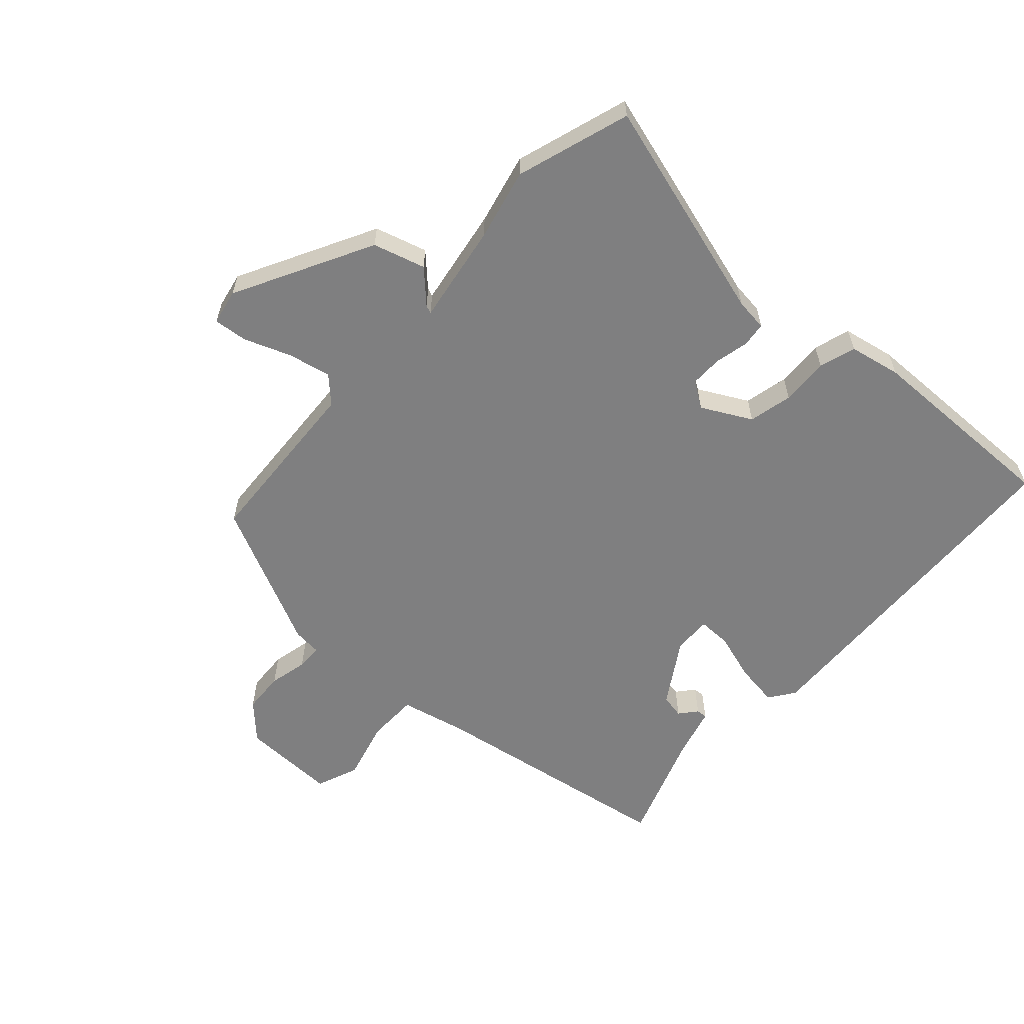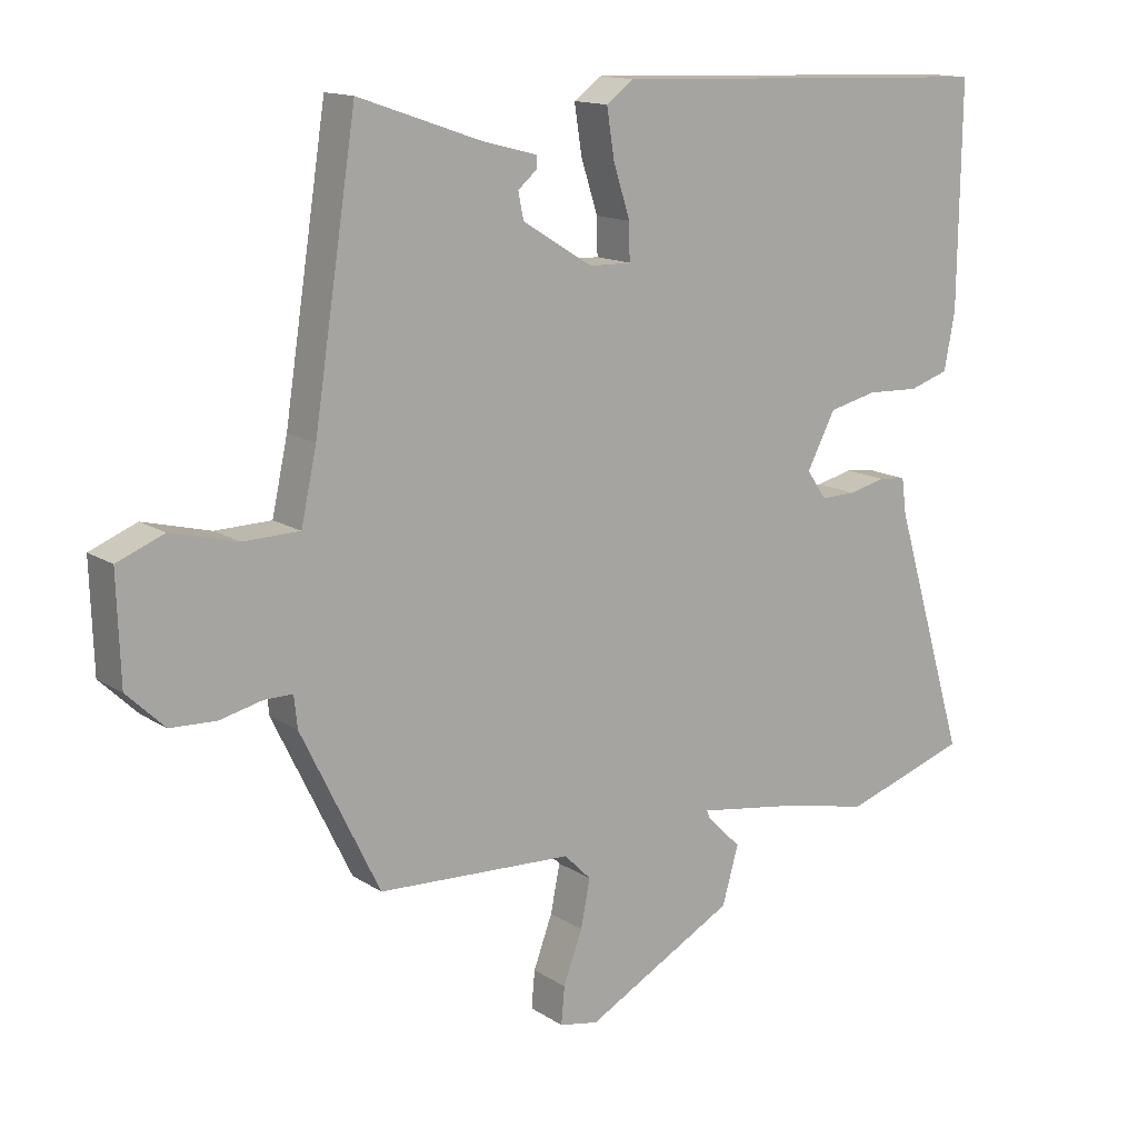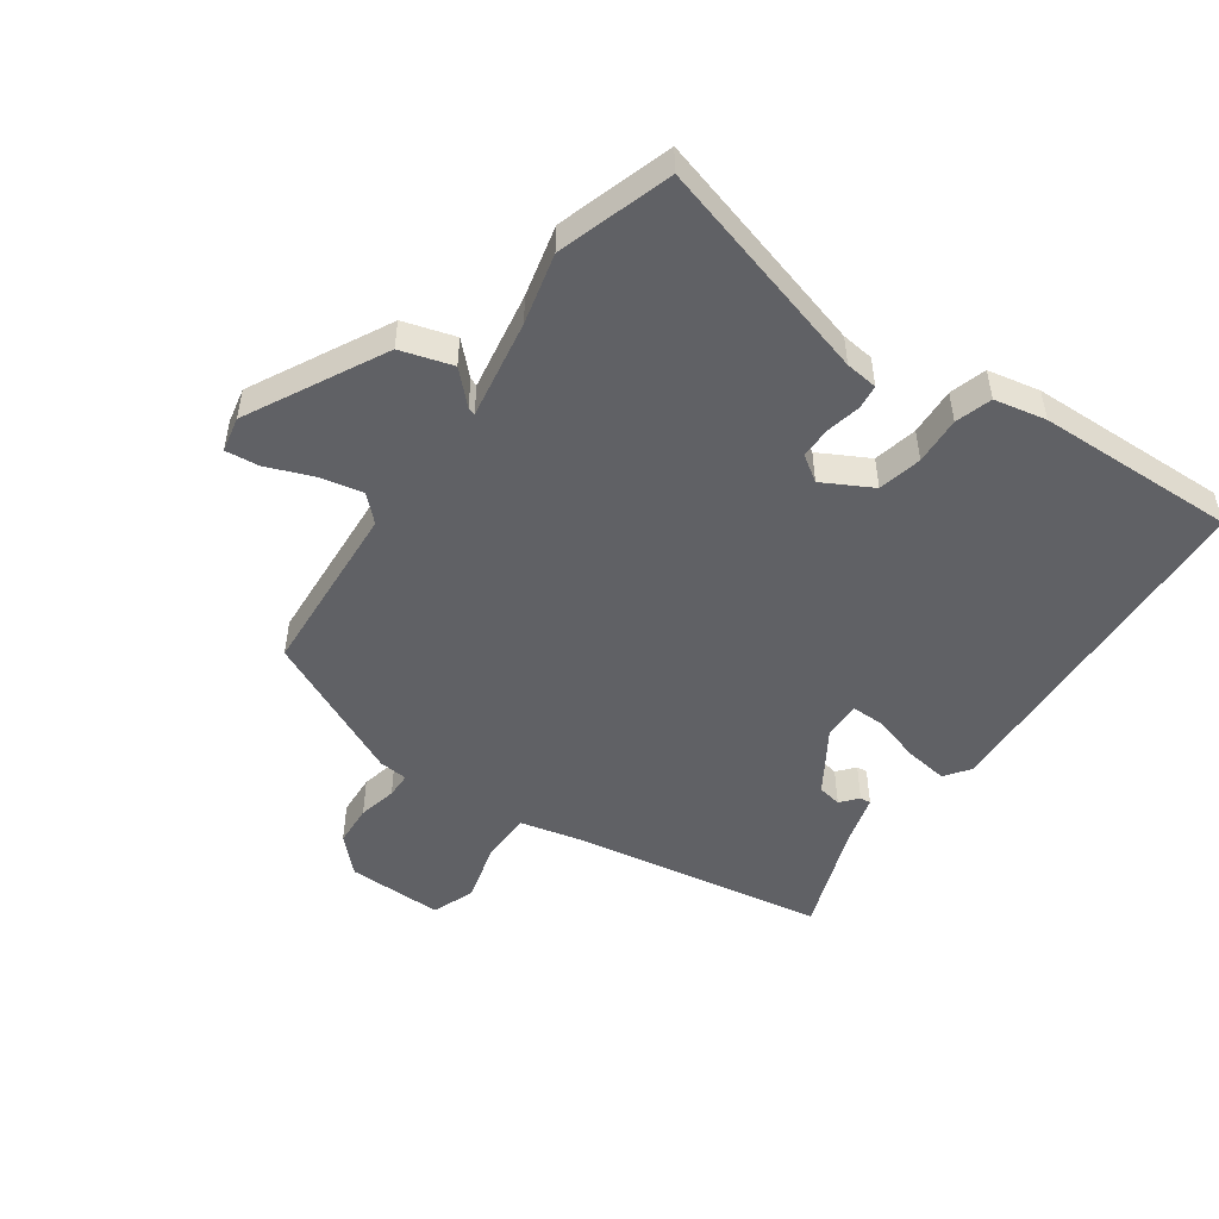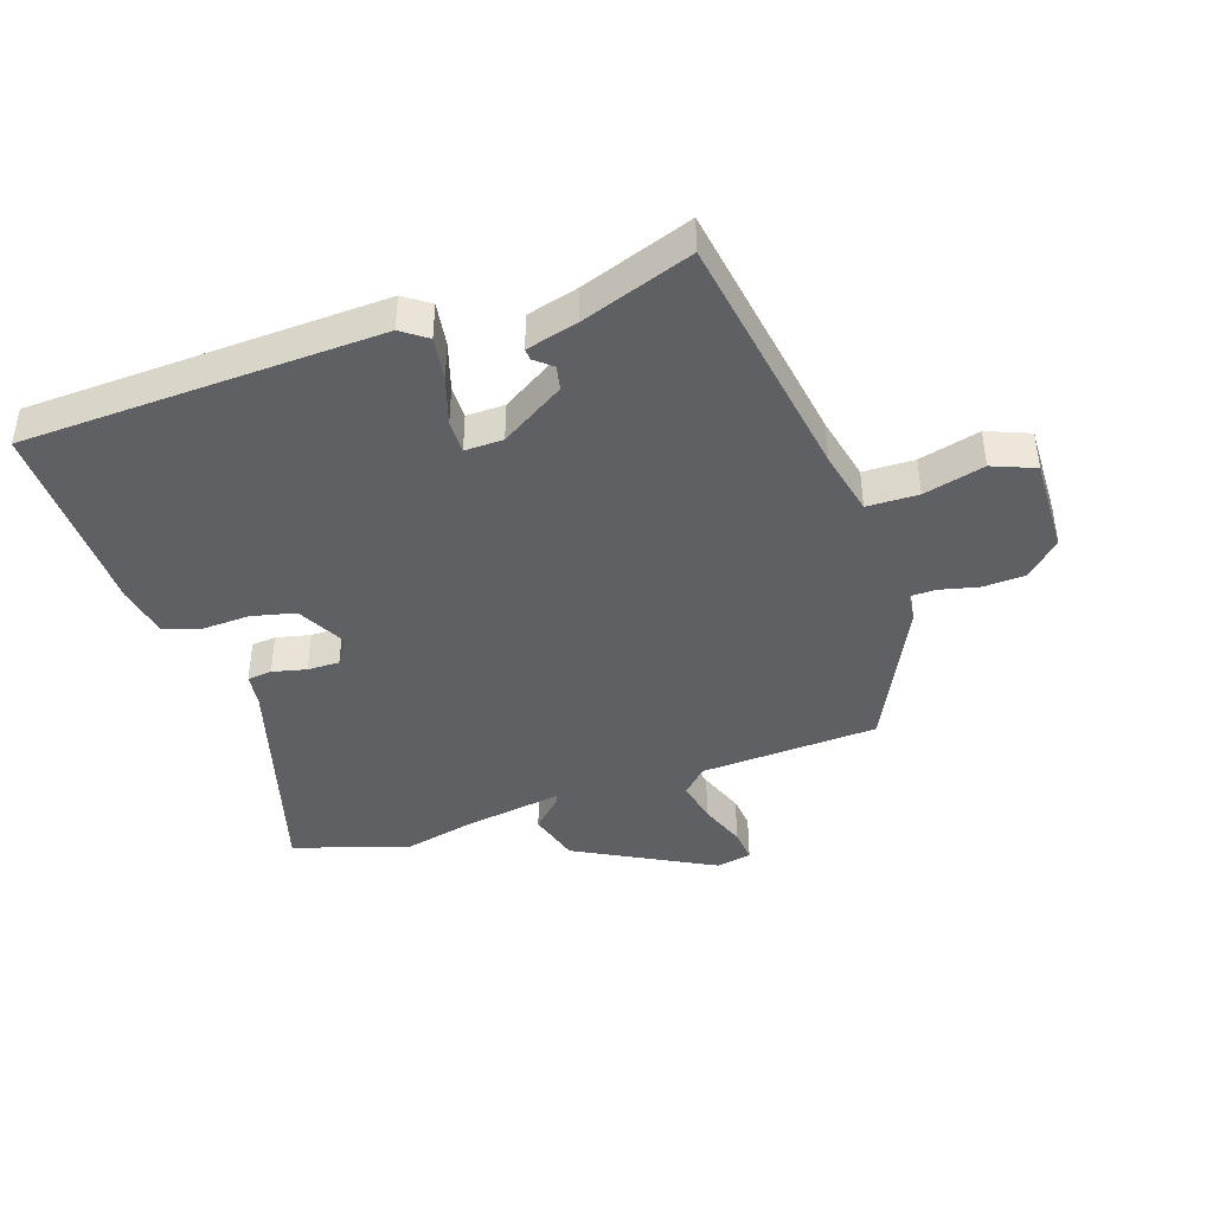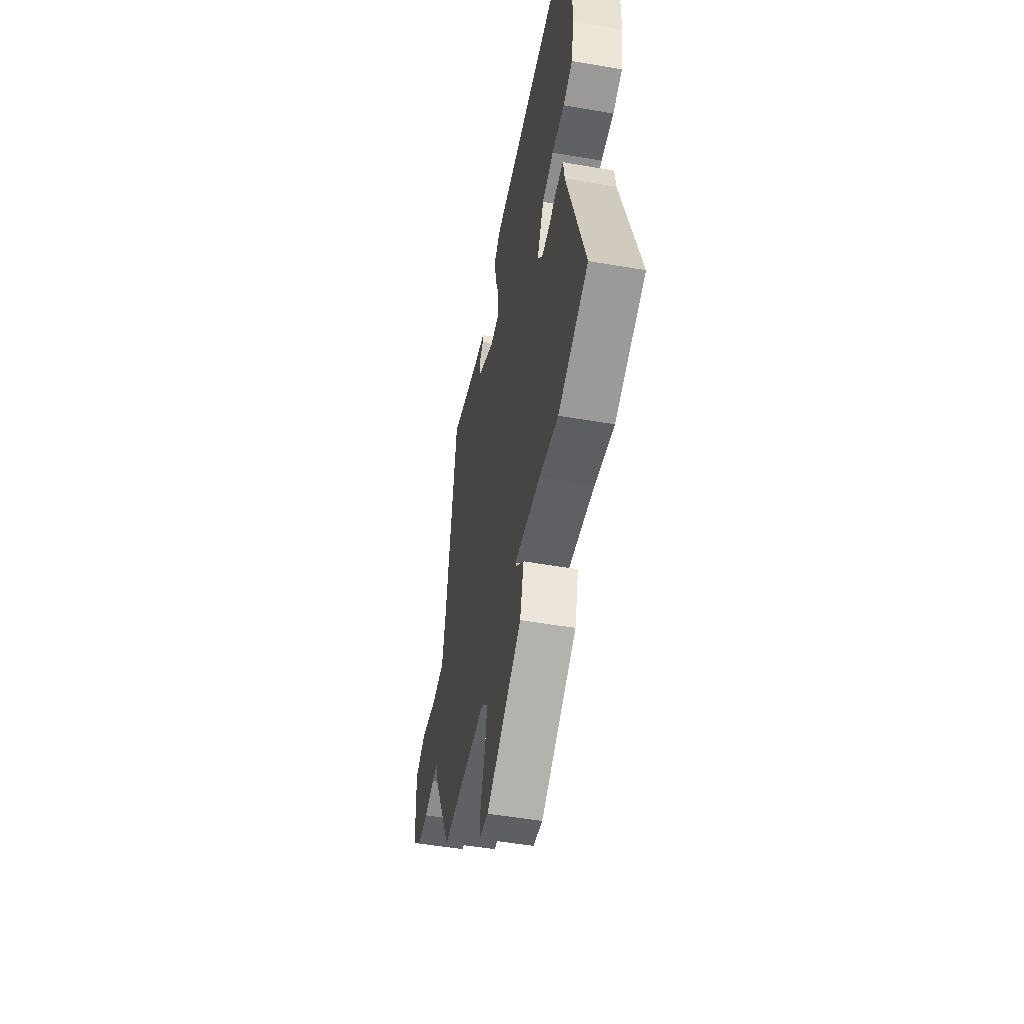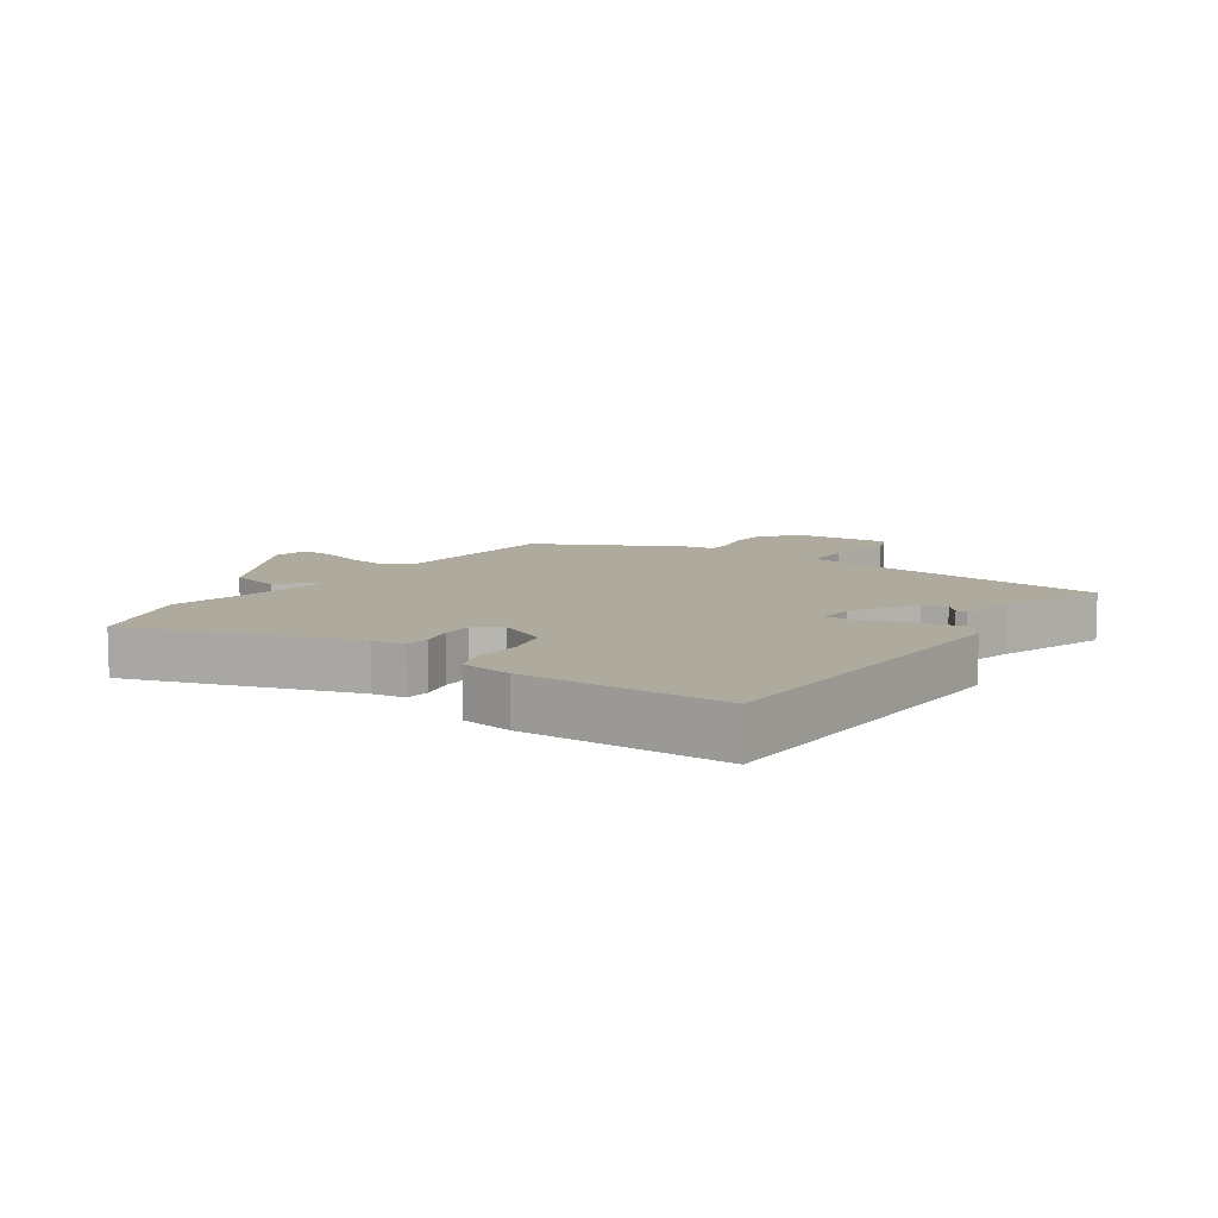
<metadata>
{"format":"obj","ext":"obj","renderer":"f3d","projection":"perspective","resolution":1024,"background":"white","views":[{"elev":-59.8,"azim":-131.7,"up":"+Y"},{"elev":14.1,"azim":144.2,"up":"+Z"},{"elev":-49.6,"azim":-124.3,"up":"+Y"},{"elev":-42.2,"azim":18.9,"up":"+Y"},{"elev":-51.1,"azim":-100.6,"up":"+Z"},{"elev":9.2,"azim":-56.4,"up":"+Y"}]}
</metadata>
<code>
v 0.419 0.07 -0.486
v 0.13 0.07 -0.5
v 0.09 0.07 -0.54
v 0.104 0.07 -0.61
v 0.132 0.07 -0.686
v 0.137 0.07 -0.741
v 0.079 0.07 -0.752
v -0.143 0.07 -0.632
v -0.167 0.07 -0.547
v -0.117 0.07 -0.498
v -0.112 0.07 -0.485
v -0.275 0.07 -0.51
v -0.391 0.07 -0.536
v -0.576 0.07 -0.475
v -0.467 0.07 -0.111
v -0.46 0.07 -0.058
v -0.42 0.07 -0.054
v -0.365 0.07 -0.067
v -0.313 0.07 -0.068
v -0.284 0.07 -0.026
v -0.326 0.07 0.055
v -0.397 0.07 0.072
v -0.475 0.07 0.069
v -0.534 0.07 0.088
v -0.55 0.07 0.173
v -0.554 0.07 0.5
v 0.024 0.07 0.52
v 0.065 0.07 0.49
v 0.054 0.07 0.419
v 0.029 0.07 0.341
v 0.028 0.07 0.287
v 0.09 0.07 0.288
v 0.194 0.07 0.352
v 0.202 0.07 0.391
v 0.174 0.07 0.415
v 0.173 0.07 0.433
v 0.257 0.07 0.455
v 0.437 0.07 0.517
v 0.5 0.07 0.107
v 0.523 0.07 0.001
v 0.606 0.07 -0.001
v 0.705 0.07 0.024
v 0.774 0.07 -0.004
v 0.769 0.07 -0.16
v 0.713 0.07 -0.214
v 0.645 0.07 -0.217
v 0.582 0.07 -0.202
v 0.54 0.07 -0.202
v 0.535 0.07 -0.249
v 0.419 0 -0.486
v 0.13 0 -0.5
v 0.09 0 -0.54
v 0.104 0 -0.61
v 0.132 0 -0.686
v 0.137 0 -0.741
v 0.079 0 -0.752
v -0.143 0 -0.632
v -0.167 0 -0.547
v -0.117 0 -0.498
v -0.112 0 -0.485
v -0.275 0 -0.51
v -0.391 0 -0.536
v -0.576 0 -0.475
v -0.467 0 -0.111
v -0.46 0 -0.058
v -0.42 0 -0.054
v -0.365 0 -0.067
v -0.313 0 -0.068
v -0.284 0 -0.026
v -0.326 0 0.055
v -0.397 0 0.072
v -0.475 0 0.069
v -0.534 0 0.088
v -0.55 0 0.173
v -0.554 0 0.5
v 0.024 0 0.52
v 0.065 0 0.49
v 0.054 0 0.419
v 0.029 0 0.341
v 0.028 0 0.287
v 0.09 0 0.288
v 0.194 0 0.352
v 0.202 0 0.391
v 0.174 0 0.415
v 0.173 0 0.433
v 0.257 0 0.455
v 0.437 0 0.517
v 0.5 0 0.107
v 0.523 0 0.001
v 0.606 0 -0.001
v 0.705 0 0.024
v 0.774 0 -0.004
v 0.769 0 -0.16
v 0.713 0 -0.214
v 0.645 0 -0.217
v 0.582 0 -0.202
v 0.54 0 -0.202
v 0.535 0 -0.249
f 48 49 1 2
f 45 46 47
f 44 45 47
f 43 44 47
f 42 43 47
f 41 42 47
f 40 41 47 48
f 39 40 48 2
f 39 2 3
f 38 39 3
f 37 38 3
f 34 35 36 37
f 33 34 37 3
f 28 29 30
f 27 28 30
f 26 27 30
f 25 26 30
f 24 25 30
f 23 24 30
f 22 23 30
f 21 22 30 31
f 20 21 31 32
f 15 16 17 18
f 15 18 19
f 14 15 19
f 13 14 19
f 12 13 19
f 20 32 33
f 19 20 33
f 12 19 33
f 11 12 33
f 8 9 10
f 7 8 10
f 6 7 10
f 5 6 10
f 4 5 10
f 11 33 3
f 3 4 10 11
f 51 50 98 97
f 96 95 94
f 96 94 93
f 96 93 92
f 96 92 91
f 96 91 90
f 97 96 90 89
f 51 97 89 88
f 52 51 88
f 52 88 87
f 52 87 86
f 86 85 84 83
f 52 86 83 82
f 79 78 77
f 79 77 76
f 79 76 75
f 79 75 74
f 79 74 73
f 79 73 72
f 79 72 71
f 80 79 71 70
f 81 80 70 69
f 67 66 65 64
f 68 67 64
f 68 64 63
f 68 63 62
f 68 62 61
f 82 81 69
f 82 69 68
f 82 68 61
f 82 61 60
f 59 58 57
f 59 57 56
f 59 56 55
f 59 55 54
f 59 54 53
f 52 82 60
f 60 59 53 52
f 1 50 51 2
f 2 51 52 3
f 3 52 53 4
f 4 53 54 5
f 5 54 55 6
f 6 55 56 7
f 7 56 57 8
f 8 57 58 9
f 9 58 59 10
f 10 59 60 11
f 11 60 61 12
f 12 61 62 13
f 13 62 63 14
f 14 63 64 15
f 15 64 65 16
f 16 65 66 17
f 17 66 67 18
f 18 67 68 19
f 19 68 69 20
f 20 69 70 21
f 21 70 71 22
f 22 71 72 23
f 23 72 73 24
f 24 73 74 25
f 25 74 75 26
f 26 75 76 27
f 27 76 77 28
f 28 77 78 29
f 29 78 79 30
f 30 79 80 31
f 31 80 81 32
f 32 81 82 33
f 33 82 83 34
f 34 83 84 35
f 35 84 85 36
f 36 85 86 37
f 37 86 87 38
f 38 87 88 39
f 39 88 89 40
f 40 89 90 41
f 41 90 91 42
f 42 91 92 43
f 43 92 93 44
f 44 93 94 45
f 45 94 95 46
f 46 95 96 47
f 47 96 97 48
f 48 97 98 49
f 49 98 50 1

</code>
